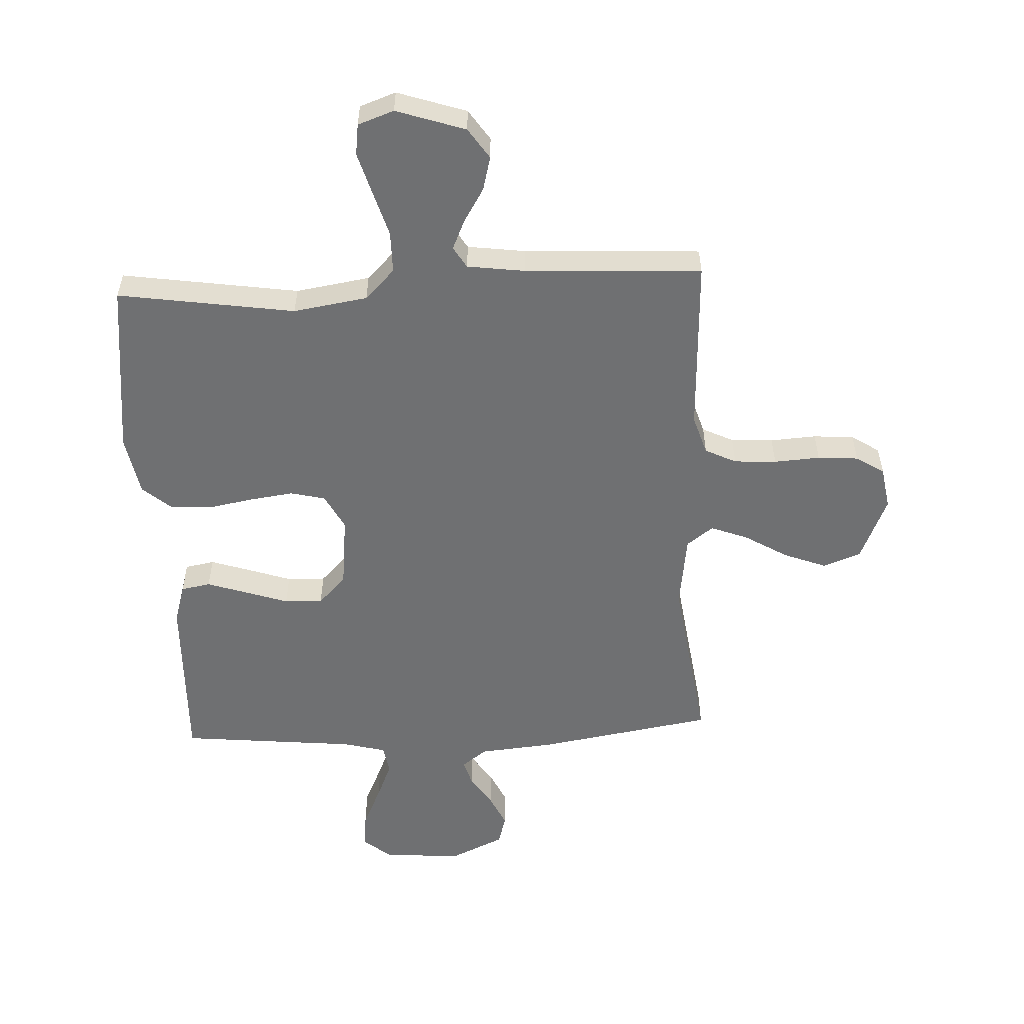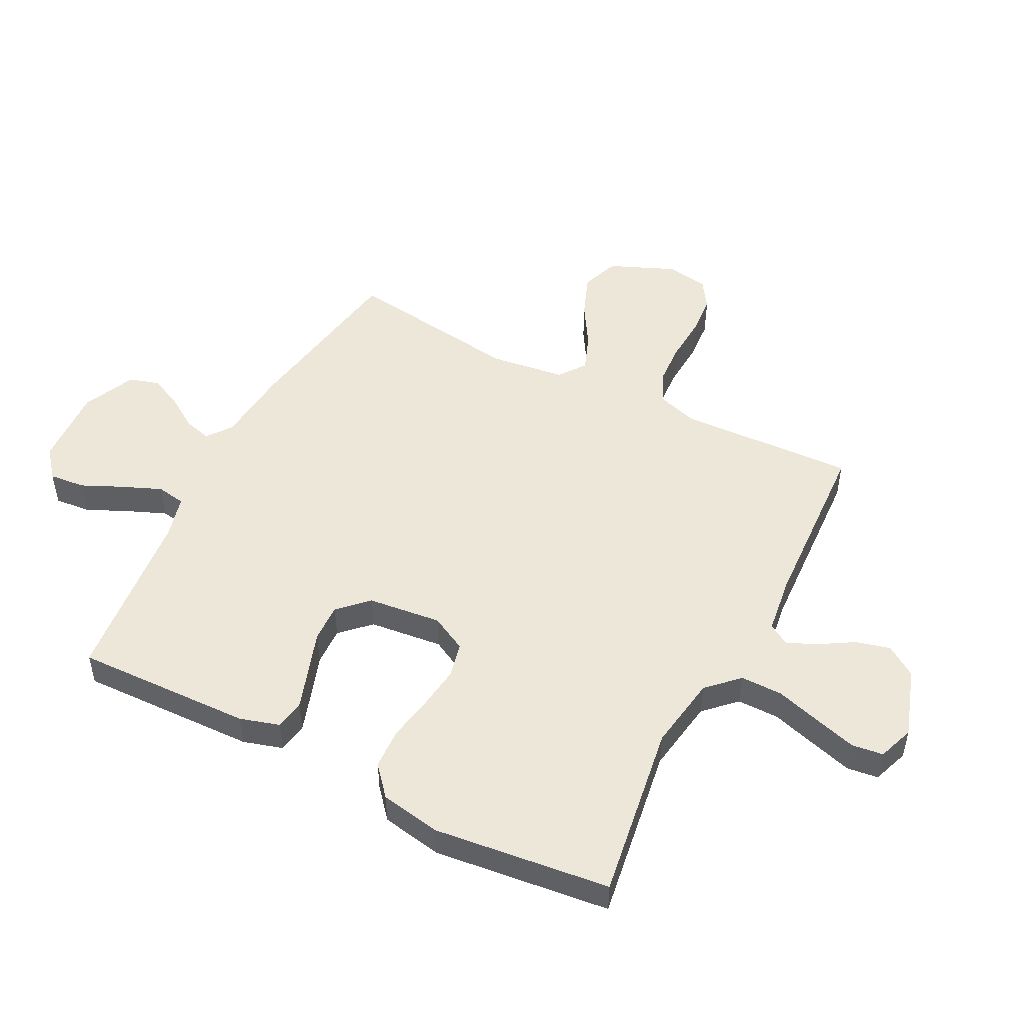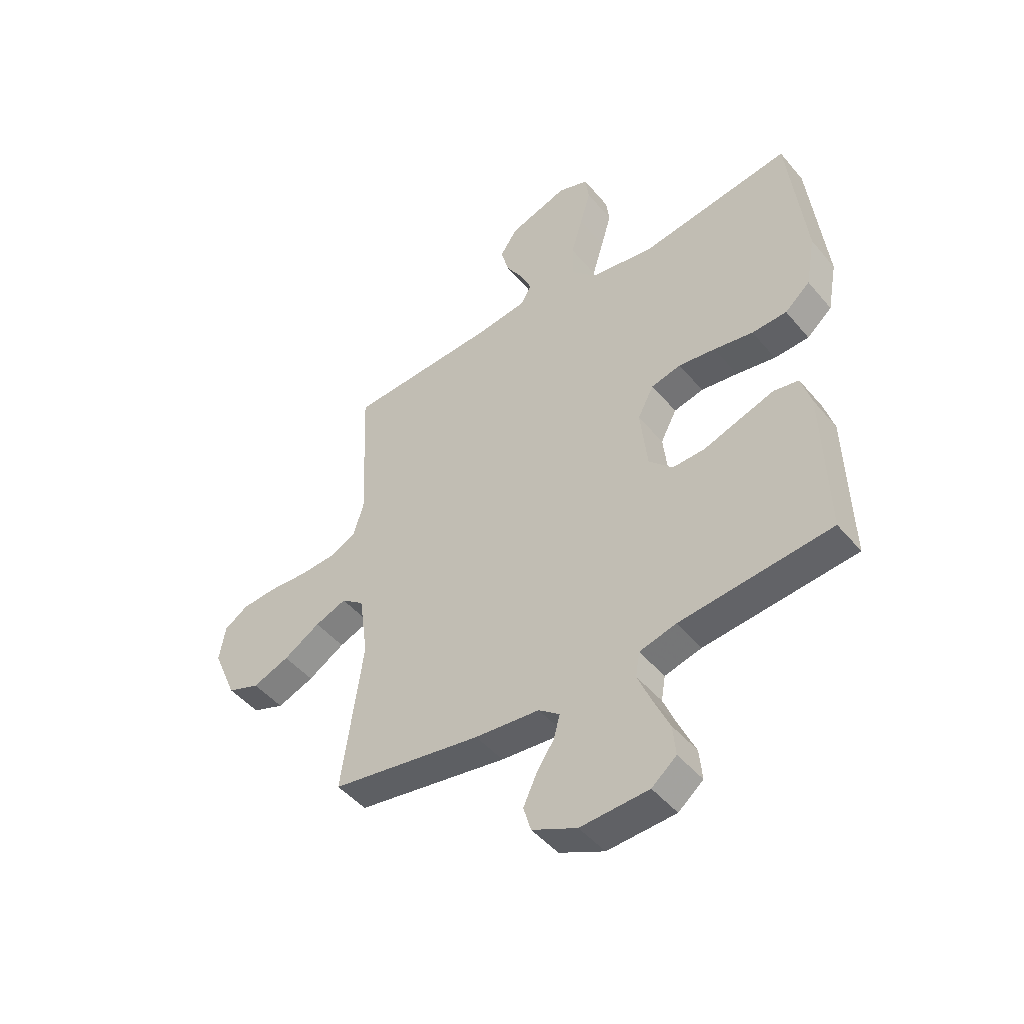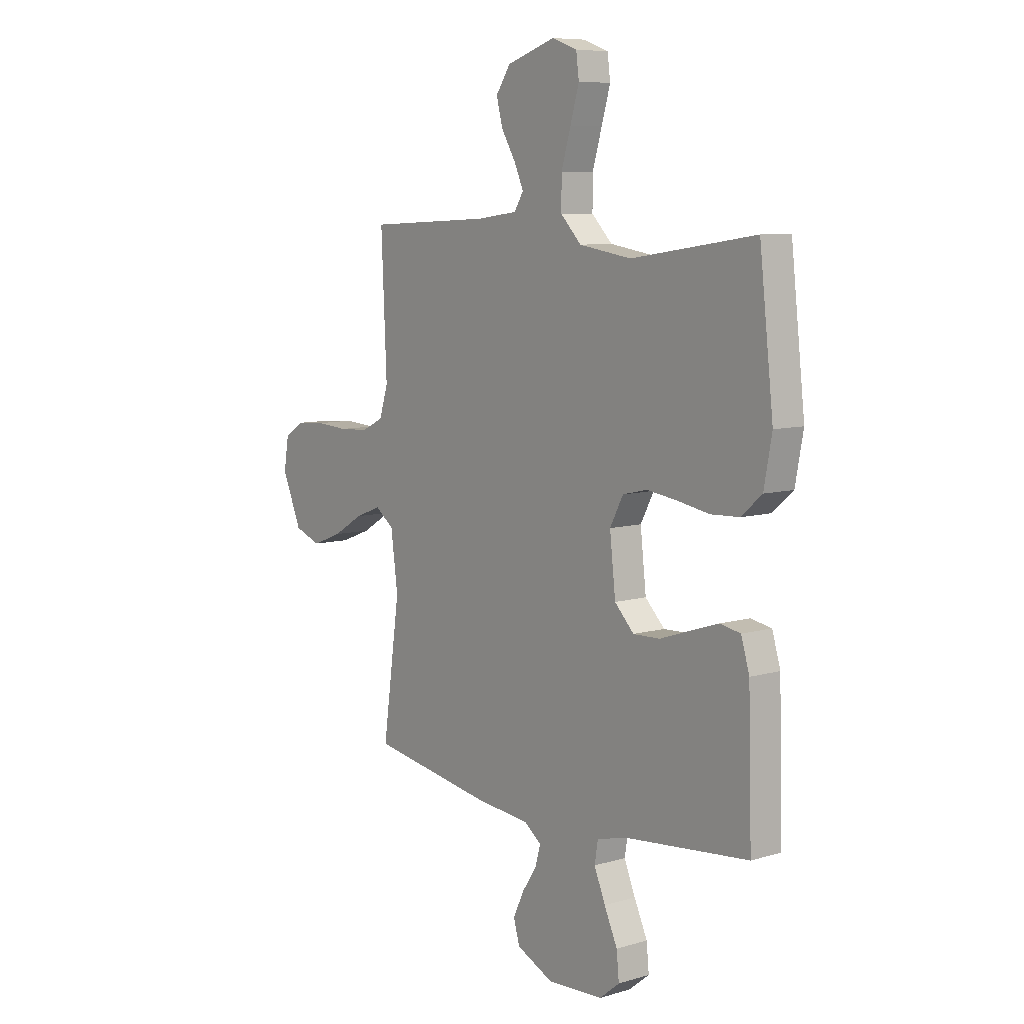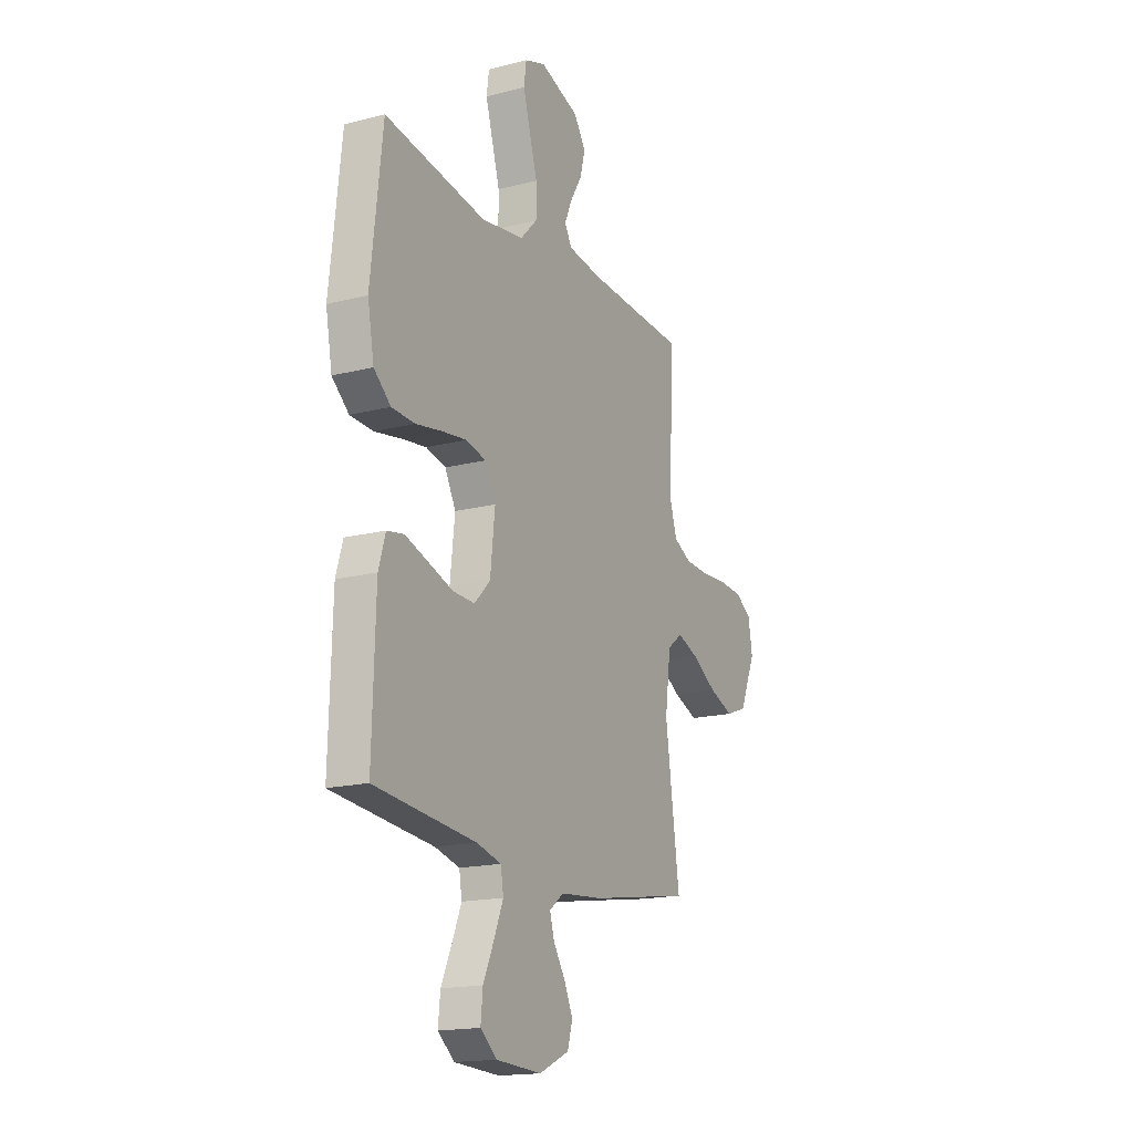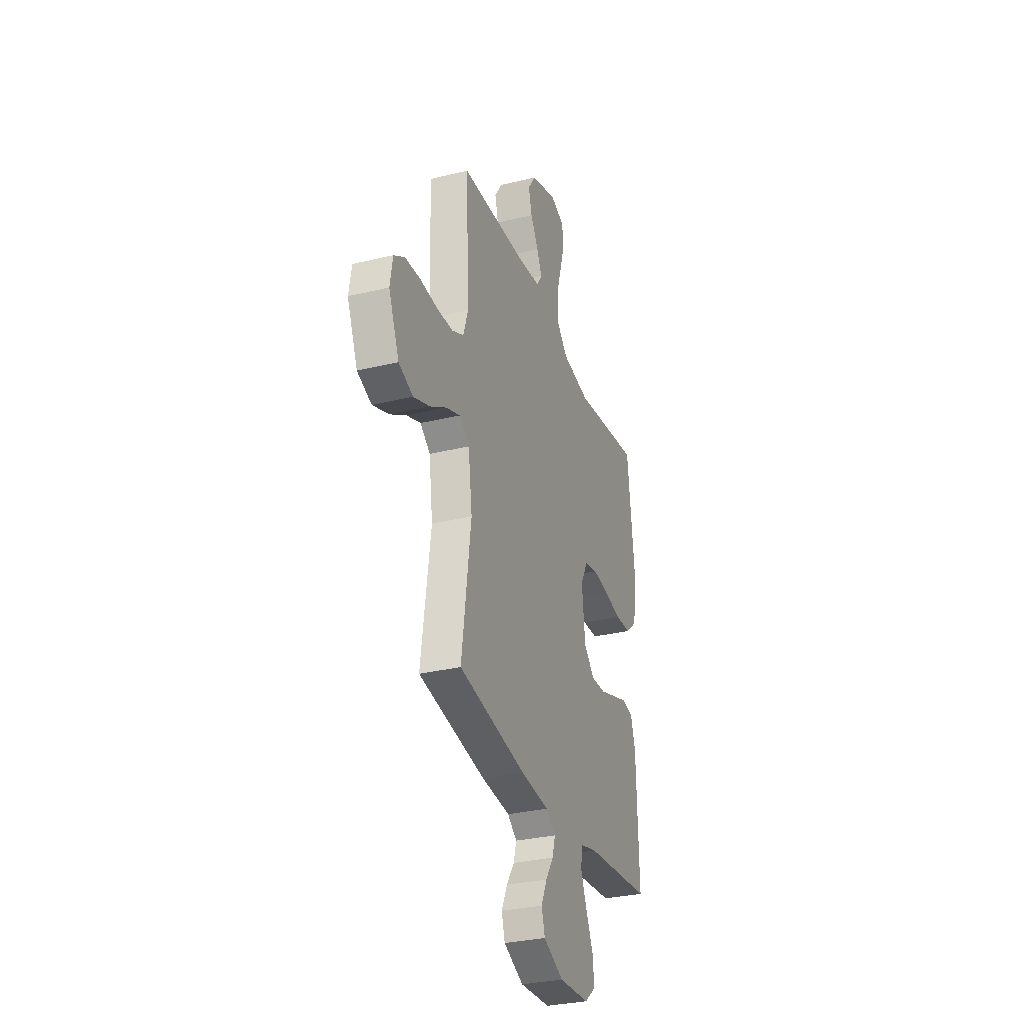
<metadata>
{"format":"obj","ext":"obj","renderer":"f3d","projection":"perspective","resolution":1024,"background":"white","views":[{"elev":-54.8,"azim":2.7,"up":"+Y"},{"elev":50.1,"azim":-62.9,"up":"+Y"},{"elev":-47.2,"azim":-142.3,"up":"+Z"},{"elev":8.2,"azim":-129.0,"up":"+Z"},{"elev":-17.1,"azim":-62.9,"up":"+Z"},{"elev":-31.2,"azim":109.1,"up":"+Z"}]}
</metadata>
<code>
v 0.5 0.07 -0.5
v 0.2 0.07 -0.55
v 0.072 0.07 -0.562
v 0.03 0.07 -0.594
v 0.043 0.07 -0.64
v 0.078 0.07 -0.693
v 0.104 0.07 -0.749
v 0.089 0.07 -0.8
v 0 0.07 -0.841
v -0.135 0.07 -0.834
v -0.184 0.07 -0.794
v -0.178 0.07 -0.733
v -0.146 0.07 -0.663
v -0.119 0.07 -0.598
v -0.127 0.07 -0.549
v -0.2 0.07 -0.53
v -0.5 0.07 -0.5
v -0.491 0.07 -0.2
v -0.471 0.07 -0.133
v -0.421 0.07 -0.124
v -0.354 0.07 -0.146
v -0.28 0.07 -0.171
v -0.215 0.07 -0.173
v -0.168 0.07 -0.125
v -0.154 0.07 0
v -0.186 0.07 0.061
v -0.245 0.07 0.075
v -0.318 0.07 0.065
v -0.396 0.07 0.051
v -0.465 0.07 0.054
v -0.515 0.07 0.097
v -0.534 0.07 0.2
v -0.5 0.07 0.5
v -0.2 0.07 0.455
v -0.074 0.07 0.475
v -0.024 0.07 0.526
v -0.024 0.07 0.597
v -0.047 0.07 0.674
v -0.068 0.07 0.746
v -0.061 0.07 0.799
v 0 0.07 0.821
v 0.117 0.07 0.782
v 0.152 0.07 0.73
v 0.137 0.07 0.672
v 0.102 0.07 0.614
v 0.08 0.07 0.564
v 0.102 0.07 0.528
v 0.2 0.07 0.515
v 0.5 0.07 0.5
v 0.487 0.07 0.2
v 0.508 0.07 0.133
v 0.561 0.07 0.107
v 0.633 0.07 0.103
v 0.711 0.07 0.108
v 0.78 0.07 0.103
v 0.828 0.07 0.072
v 0.84 0.07 0
v 0.793 0.07 -0.111
v 0.729 0.07 -0.135
v 0.656 0.07 -0.107
v 0.583 0.07 -0.063
v 0.52 0.07 -0.039
v 0.475 0.07 -0.073
v 0.458 0.07 -0.2
v 0.5 0 -0.5
v 0.2 0 -0.55
v 0.072 0 -0.562
v 0.03 0 -0.594
v 0.043 0 -0.64
v 0.078 0 -0.693
v 0.104 0 -0.749
v 0.089 0 -0.8
v 0 0 -0.841
v -0.135 0 -0.834
v -0.184 0 -0.794
v -0.178 0 -0.733
v -0.146 0 -0.663
v -0.119 0 -0.598
v -0.127 0 -0.549
v -0.2 0 -0.53
v -0.5 0 -0.5
v -0.491 0 -0.2
v -0.471 0 -0.133
v -0.421 0 -0.124
v -0.354 0 -0.146
v -0.28 0 -0.171
v -0.215 0 -0.173
v -0.168 0 -0.125
v -0.154 0 0
v -0.186 0 0.061
v -0.245 0 0.075
v -0.318 0 0.065
v -0.396 0 0.051
v -0.465 0 0.054
v -0.515 0 0.097
v -0.534 0 0.2
v -0.5 0 0.5
v -0.2 0 0.455
v -0.074 0 0.475
v -0.024 0 0.526
v -0.024 0 0.597
v -0.047 0 0.674
v -0.068 0 0.746
v -0.061 0 0.799
v 0 0 0.821
v 0.117 0 0.782
v 0.152 0 0.73
v 0.137 0 0.672
v 0.102 0 0.614
v 0.08 0 0.564
v 0.102 0 0.528
v 0.2 0 0.515
v 0.5 0 0.5
v 0.487 0 0.2
v 0.508 0 0.133
v 0.561 0 0.107
v 0.633 0 0.103
v 0.711 0 0.108
v 0.78 0 0.103
v 0.828 0 0.072
v 0.84 0 0
v 0.793 0 -0.111
v 0.729 0 -0.135
v 0.656 0 -0.107
v 0.583 0 -0.063
v 0.52 0 -0.039
v 0.475 0 -0.073
v 0.458 0 -0.2
f 59 60 61
f 58 59 61
f 57 58 61
f 56 57 61
f 55 56 61
f 54 55 61
f 53 54 61
f 52 53 61 62
f 51 52 62 63
f 48 49 50
f 50 51 63
f 48 50 63
f 47 48 63
f 43 44 45
f 42 43 45
f 41 42 45
f 40 41 45
f 39 40 45
f 38 39 45
f 37 38 45
f 36 37 45 46
f 35 36 46 47
f 32 33 34
f 31 32 34
f 30 31 34
f 29 30 34
f 28 29 34
f 27 28 34 35
f 35 47 63
f 27 35 63
f 26 27 63
f 20 21 22
f 19 20 22
f 18 19 22
f 17 18 22
f 16 17 22
f 15 16 22 23
f 11 12 13
f 10 11 13
f 9 10 13
f 8 9 13
f 7 8 13
f 6 7 13
f 5 6 13
f 4 5 13 14
f 3 4 14 15
f 15 23 24
f 3 15 24
f 2 3 24
f 1 2 24
f 64 1 24
f 63 64 24 25
f 25 26 63
f 125 124 123
f 125 123 122
f 125 122 121
f 125 121 120
f 125 120 119
f 125 119 118
f 125 118 117
f 126 125 117 116
f 127 126 116 115
f 114 113 112
f 127 115 114
f 127 114 112
f 127 112 111
f 109 108 107
f 109 107 106
f 109 106 105
f 109 105 104
f 109 104 103
f 109 103 102
f 109 102 101
f 110 109 101 100
f 111 110 100 99
f 98 97 96
f 98 96 95
f 98 95 94
f 98 94 93
f 98 93 92
f 99 98 92 91
f 127 111 99
f 127 99 91
f 127 91 90
f 86 85 84
f 86 84 83
f 86 83 82
f 86 82 81
f 86 81 80
f 87 86 80 79
f 77 76 75
f 77 75 74
f 77 74 73
f 77 73 72
f 77 72 71
f 77 71 70
f 77 70 69
f 78 77 69 68
f 79 78 68 67
f 88 87 79
f 88 79 67
f 88 67 66
f 88 66 65
f 88 65 128
f 89 88 128 127
f 127 90 89
f 1 65 66 2
f 2 66 67 3
f 3 67 68 4
f 4 68 69 5
f 5 69 70 6
f 6 70 71 7
f 7 71 72 8
f 8 72 73 9
f 9 73 74 10
f 10 74 75 11
f 11 75 76 12
f 12 76 77 13
f 13 77 78 14
f 14 78 79 15
f 15 79 80 16
f 16 80 81 17
f 17 81 82 18
f 18 82 83 19
f 19 83 84 20
f 20 84 85 21
f 21 85 86 22
f 22 86 87 23
f 23 87 88 24
f 24 88 89 25
f 25 89 90 26
f 26 90 91 27
f 27 91 92 28
f 28 92 93 29
f 29 93 94 30
f 30 94 95 31
f 31 95 96 32
f 32 96 97 33
f 33 97 98 34
f 34 98 99 35
f 35 99 100 36
f 36 100 101 37
f 37 101 102 38
f 38 102 103 39
f 39 103 104 40
f 40 104 105 41
f 41 105 106 42
f 42 106 107 43
f 43 107 108 44
f 44 108 109 45
f 45 109 110 46
f 46 110 111 47
f 47 111 112 48
f 48 112 113 49
f 49 113 114 50
f 50 114 115 51
f 51 115 116 52
f 52 116 117 53
f 53 117 118 54
f 54 118 119 55
f 55 119 120 56
f 56 120 121 57
f 57 121 122 58
f 58 122 123 59
f 59 123 124 60
f 60 124 125 61
f 61 125 126 62
f 62 126 127 63
f 63 127 128 64
f 64 128 65 1

</code>
